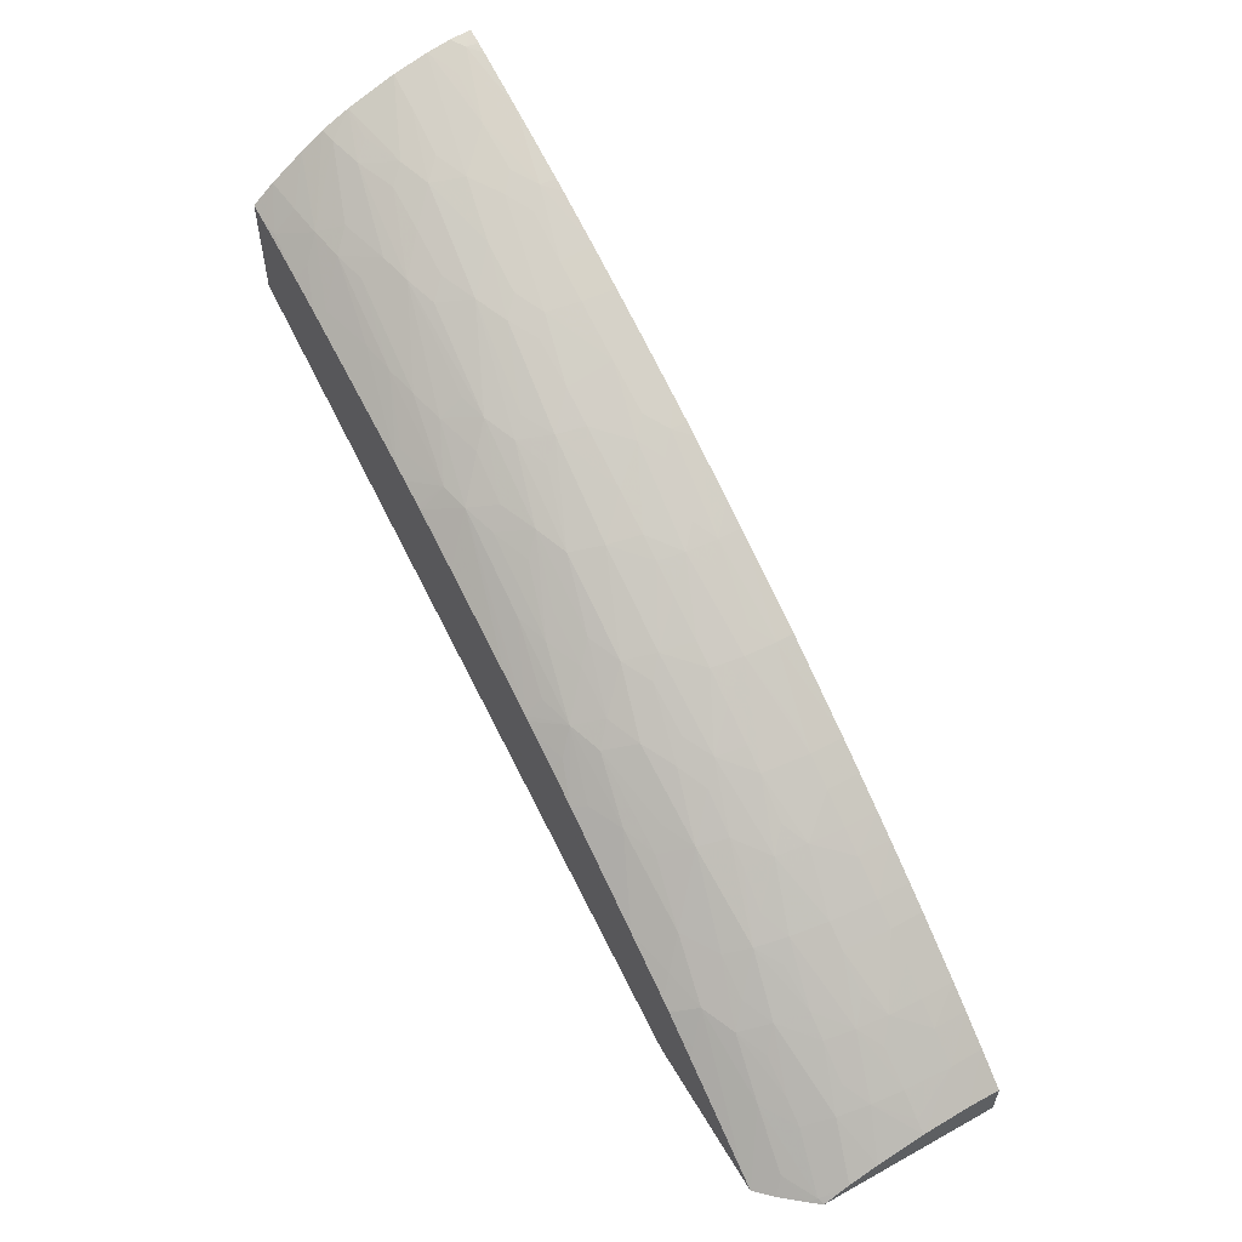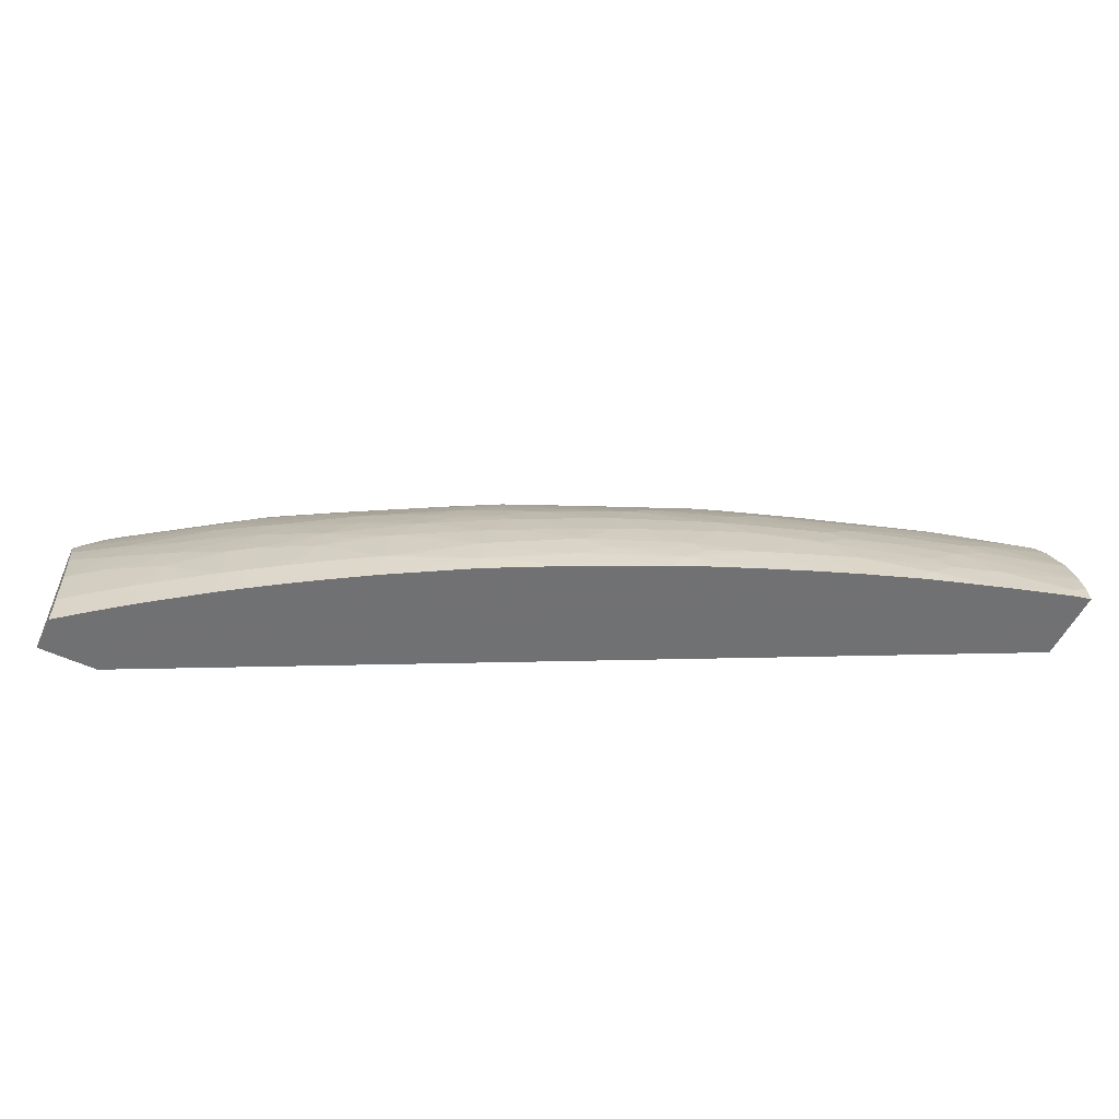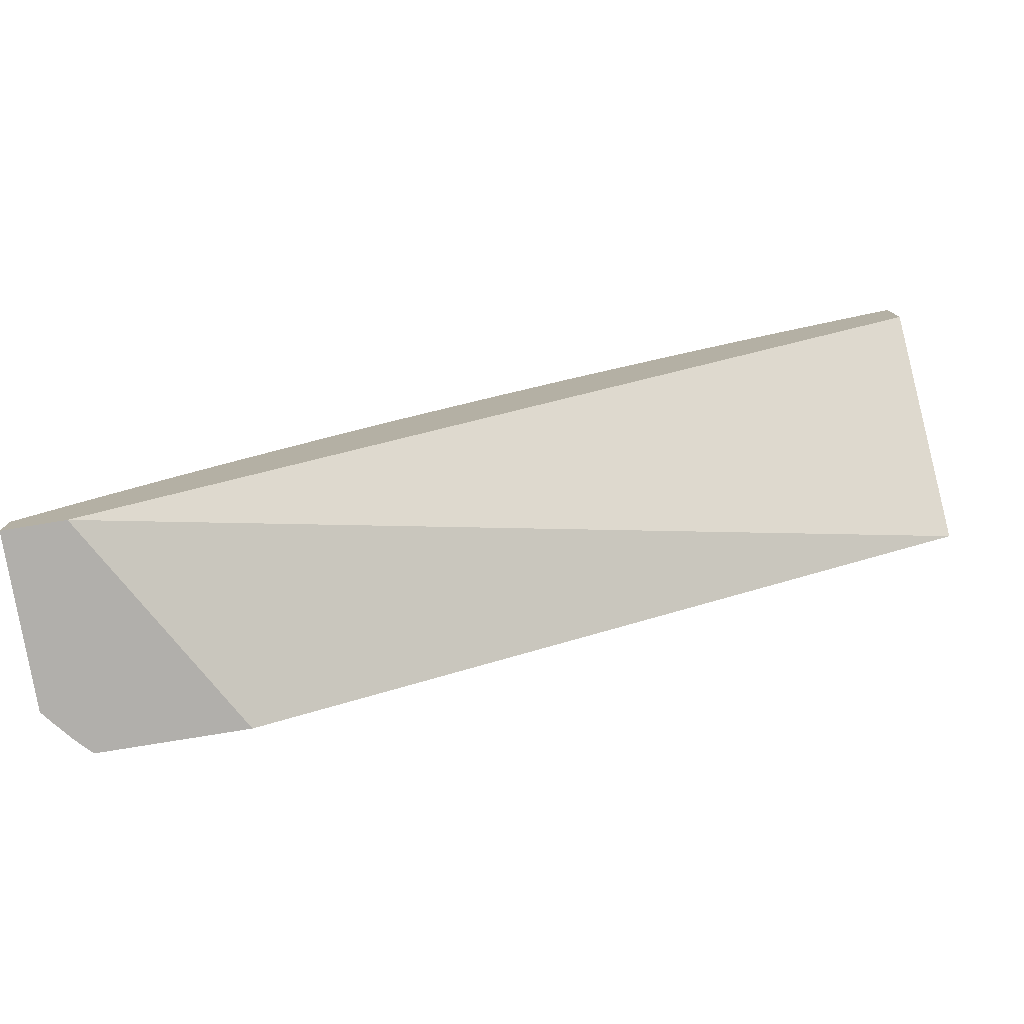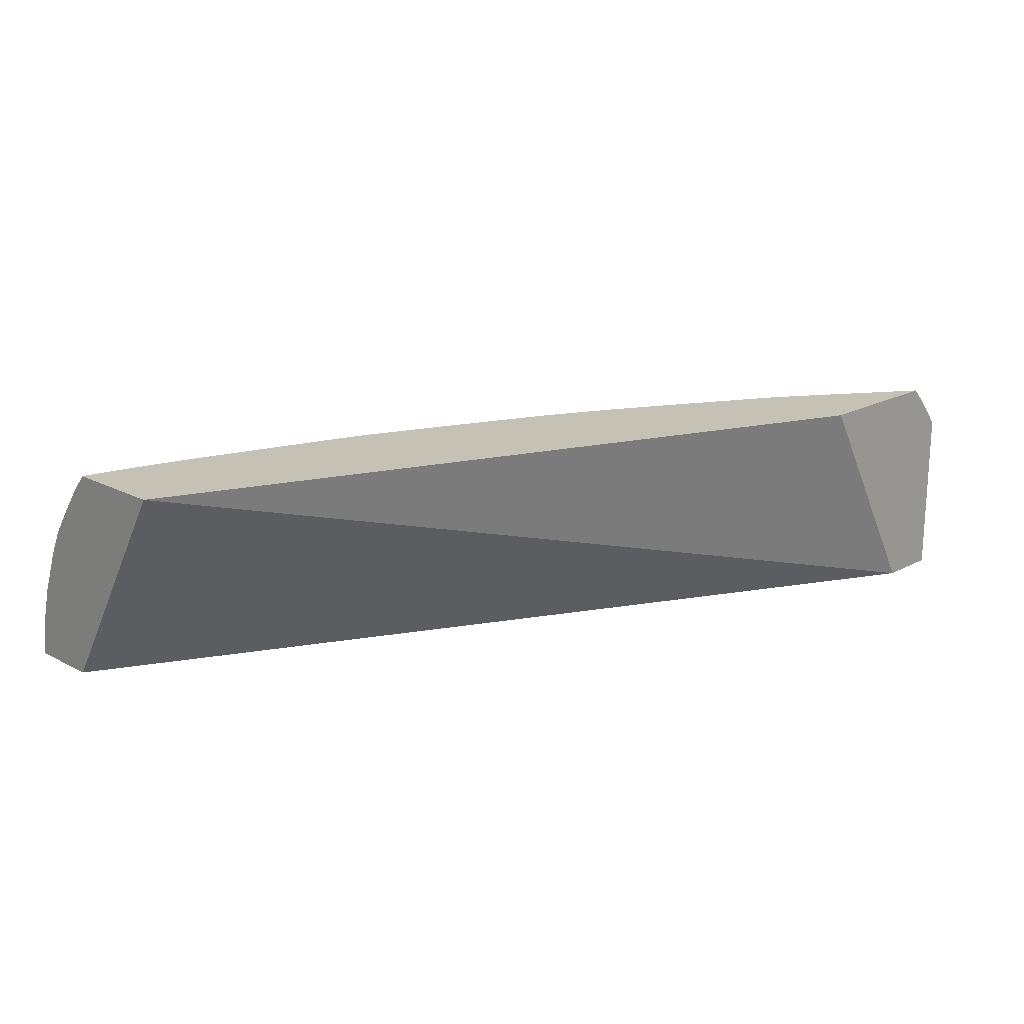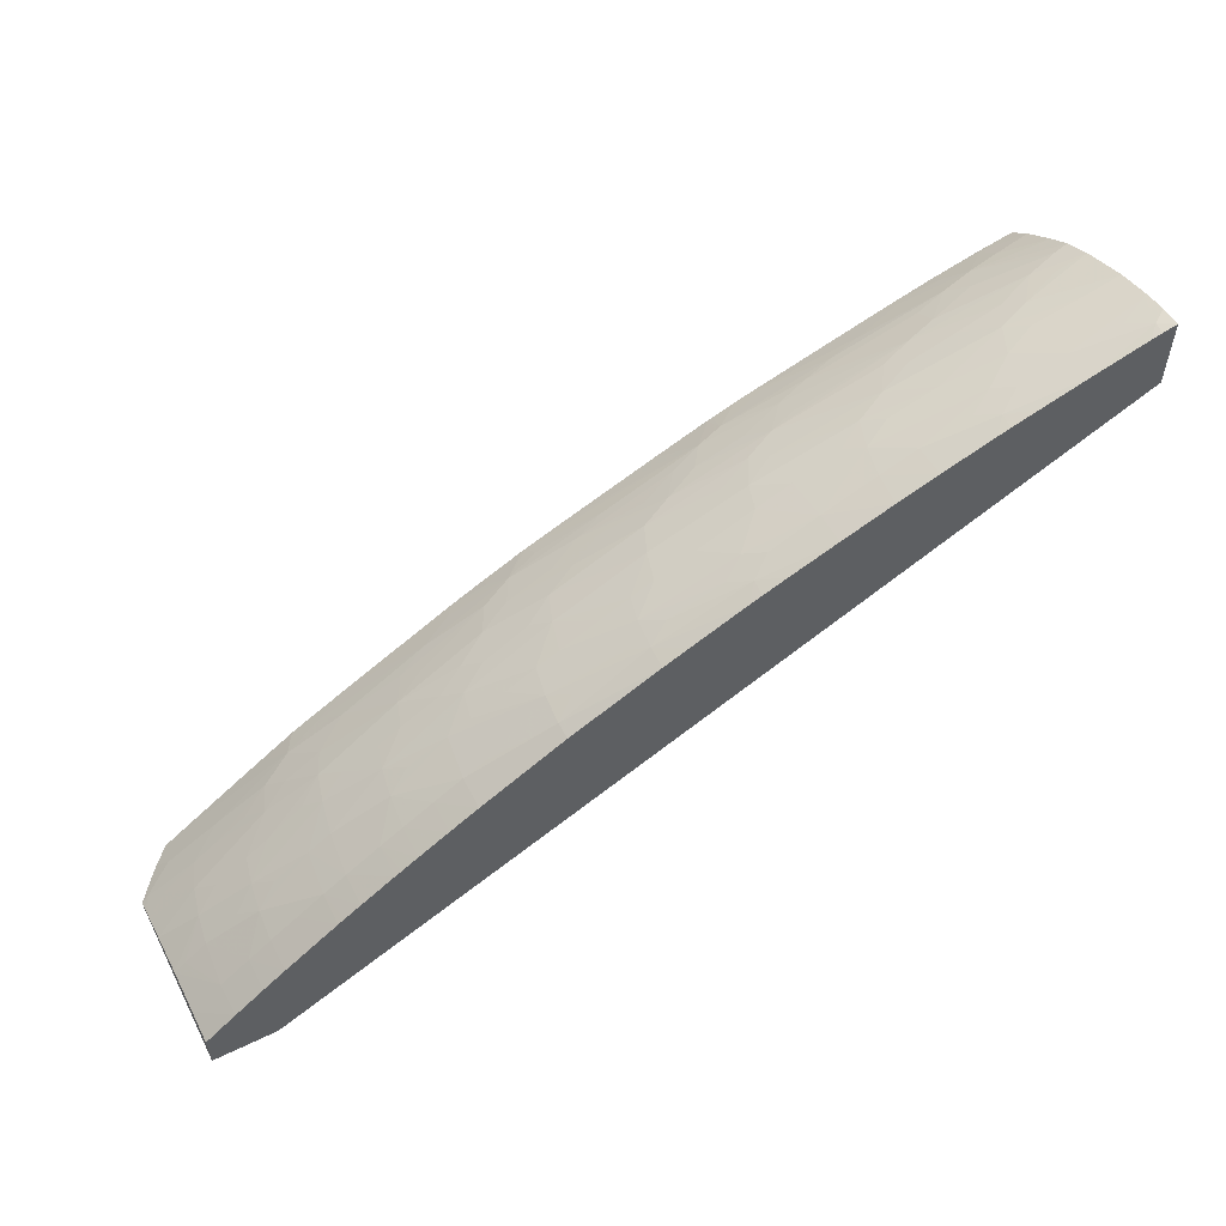
<metadata>
{"format":"obj","ext":"obj","renderer":"f3d","projection":"perspective","resolution":1024,"background":"white","views":[{"elev":56.7,"azim":-120.0,"up":"+Z"},{"elev":-55.3,"azim":-26.0,"up":"+Y"},{"elev":-78.1,"azim":9.3,"up":"+Z"},{"elev":18.8,"azim":134.7,"up":"+Y"},{"elev":55.5,"azim":-27.0,"up":"+Z"}]}
</metadata>
<code>
v 1.24 0.8757 1.046
v 1.24 0.8757 1.065
v 1.24 0.9647 1.046
v 1.272 0.8757 1.046
v 1.256 0.8757 1.078
v 1.24 0.8921 1.066
v 1.24 0.9647 1.046
v 1.244 0.9704 1.046
v 1.337 0.989 1.046
v 1.703 0.989 1.199
v 1.703 0.8757 1.268
v 1.255 0.8921 1.078
v 1.27 0.8757 1.09
v 1.24 0.9151 1.063
v 1.24 0.9572 1.05
v 1.243 0.9659 1.047
v 1.258 0.9756 1.053
v 1.253 0.9808 1.046
v 1.261 0.989 1.046
v 1.703 0.989 1.253
v 1.703 0.8757 1.305
v 1.27 0.8921 1.09
v 1.257 0.9151 1.077
v 1.245 0.9151 1.068
v 1.282 0.8757 1.098
v 1.24 0.9381 1.057
v 1.259 0.9307 1.075
v 1.24 0.9522 1.052
v 1.25 0.9594 1.056
v 1.268 0.961 1.069
v 1.284 0.9725 1.074
v 1.325 0.977 1.1
v 1.268 0.989 1.05
v 1.703 0.9786 1.262
v 1.695 0.989 1.251
v 1.703 0.8862 1.304
v 1.697 0.8816 1.303
v 1.696 0.8757 1.304
v 1.282 0.8921 1.098
v 1.283 0.9083 1.098
v 1.274 0.9156 1.09
v 1.285 0.9236 1.096
v 1.286 0.8757 1.101
v 1.263 0.946 1.072
v 1.271 0.9382 1.081
v 1.304 0.9535 1.099
v 1.279 0.961 1.077
v 1.31 0.9688 1.095
v 1.332 0.989 1.095
v 1.316 0.9861 1.087
v 1.336 0.961 1.116
v 1.353 0.9726 1.12
v 1.343 0.9825 1.107
v 1.313 0.989 1.083
v 1.703 0.9628 1.274
v 1.686 0.9877 1.25
v 1.686 0.9762 1.26
v 1.686 0.989 1.249
v 1.703 0.8956 1.302
v 1.702 0.8969 1.302
v 1.69 0.8757 1.302
v 1.688 0.8904 1.299
v 1.663 0.8921 1.291
v 1.627 0.8836 1.281
v 1.663 0.8757 1.293
v 1.295 0.8757 1.108
v 1.299 0.8757 1.111
v 1.309 0.8757 1.118
v 1.295 0.8921 1.108
v 1.309 0.8921 1.118
v 1.311 0.9151 1.116
v 1.294 0.9156 1.104
v 1.326 0.9331 1.122
v 1.3 0.938 1.102
v 1.288 0.938 1.094
v 1.296 0.9611 1.089
v 1.331 0.9484 1.119
v 1.318 0.9611 1.104
v 1.337 0.989 1.099
v 1.324 0.989 1.09
v 1.373 0.9521 1.144
v 1.381 0.9674 1.139
v 1.396 0.9744 1.144
v 1.365 0.989 1.115
v 1.703 0.9515 1.282
v 1.671 0.9739 1.258
v 1.663 0.989 1.243
v 1.703 0.8978 1.302
v 1.646 0.9096 1.282
v 1.639 0.8916 1.283
v 1.62 0.8757 1.279
v 1.626 0.8757 1.281
v 1.639 0.8757 1.285
v 1.618 0.8916 1.276
v 1.594 0.8921 1.267
v 1.594 0.8757 1.269
v 1.312 0.8757 1.12
v 1.321 0.8757 1.126
v 1.32 0.8921 1.126
v 1.323 0.9151 1.124
v 1.319 0.9397 1.114
v 1.353 0.9247 1.142
v 1.339 0.9397 1.128
v 1.357 0.938 1.14
v 1.369 0.938 1.147
v 1.388 0.9376 1.159
v 1.402 0.9449 1.164
v 1.417 0.954 1.168
v 1.425 0.9693 1.163
v 1.388 0.9602 1.148
v 1.383 0.989 1.125
v 1.44 0.9755 1.168
v 1.413 0.9828 1.147
v 1.417 0.989 1.145
v 1.696 0.9501 1.281
v 1.703 0.9381 1.288
v 1.663 0.9825 1.249
v 1.642 0.9845 1.24
v 1.655 0.9707 1.256
v 1.663 0.9622 1.264
v 1.646 0.989 1.238
v 1.703 0.9146 1.297
v 1.686 0.9151 1.292
v 1.661 0.9164 1.285
v 1.653 0.9249 1.28
v 1.617 0.9151 1.27
v 1.631 0.8989 1.279
v 1.579 0.9084 1.259
v 1.575 0.8921 1.26
v 1.573 0.8757 1.261
v 1.338 0.8757 1.137
v 1.338 0.8921 1.137
v 1.351 0.9094 1.144
v 1.342 0.9163 1.137
v 1.362 0.9163 1.15
v 1.382 0.9151 1.162
v 1.397 0.9296 1.167
v 1.41 0.9376 1.171
v 1.433 0.9386 1.183
v 1.447 0.9466 1.187
v 1.433 0.9614 1.172
v 1.433 0.9835 1.158
v 1.455 0.9613 1.183
v 1.472 0.9691 1.186
v 1.487 0.9745 1.19
v 1.456 0.9804 1.171
v 1.456 0.989 1.165
v 1.453 0.989 1.164
v 1.448 0.989 1.161
v 1.433 0.989 1.153
v 1.681 0.9458 1.278
v 1.687 0.9381 1.284
v 1.668 0.9305 1.282
v 1.639 0.989 1.236
v 1.617 0.989 1.229
v 1.617 0.9773 1.238
v 1.602 0.9741 1.236
v 1.64 0.9667 1.253
v 1.64 0.9552 1.261
v 1.661 0.9381 1.276
v 1.64 0.938 1.269
v 1.6 0.931 1.259
v 1.585 0.9237 1.256
v 1.593 0.9156 1.262
v 1.571 0.9156 1.253
v 1.548 0.9151 1.244
v 1.548 0.8921 1.249
v 1.548 0.8757 1.25
v 1.341 0.8757 1.14
v 1.349 0.8757 1.145
v 1.349 0.8921 1.145
v 1.364 0.8921 1.155
v 1.379 0.8921 1.164
v 1.393 0.9151 1.168
v 1.422 0.8997 1.188
v 1.41 0.9151 1.178
v 1.425 0.9151 1.186
v 1.441 0.9313 1.19
v 1.487 0.9309 1.213
v 1.494 0.9462 1.21
v 1.462 0.9538 1.191
v 1.479 0.9613 1.194
v 1.509 0.9528 1.213
v 1.502 0.9607 1.205
v 1.52 0.9681 1.209
v 1.535 0.9734 1.212
v 1.463 0.989 1.168
v 1.625 0.9513 1.258
v 1.569 0.989 1.213
v 1.573 0.9846 1.217
v 1.548 0.9768 1.215
v 1.586 0.9703 1.233
v 1.617 0.9384 1.262
v 1.558 0.9504 1.235
v 1.543 0.9438 1.232
v 1.549 0.9369 1.237
v 1.61 0.9462 1.256
v 1.535 0.9286 1.235
v 1.53 0.9151 1.237
v 1.515 0.8992 1.234
v 1.523 0.8918 1.239
v 1.513 0.8838 1.235
v 1.531 0.8757 1.243
v 1.364 0.8757 1.155
v 1.379 0.8757 1.164
v 1.39 0.8921 1.17
v 1.421 0.8844 1.189
v 1.437 0.9151 1.192
v 1.431 0.8921 1.193
v 1.466 0.8872 1.212
v 1.458 0.8938 1.207
v 1.468 0.9025 1.211
v 1.456 0.9151 1.202
v 1.471 0.9151 1.21
v 1.482 0.9151 1.215
v 1.502 0.9151 1.224
v 1.502 0.9383 1.217
v 1.526 0.9369 1.228
v 1.526 0.9607 1.216
v 1.549 0.9593 1.226
v 1.571 0.9658 1.23
v 1.548 0.9883 1.206
v 1.521 0.989 1.193
v 1.502 0.989 1.185
v 1.474 0.989 1.173
v 1.571 0.9543 1.237
v 1.562 0.989 1.21
v 1.551 0.989 1.206
v 1.504 0.8918 1.23
v 1.512 0.8757 1.235
v 1.525 0.8757 1.24
v 1.477 0.8938 1.217
v 1.506 0.8757 1.232
v 1.415 0.8757 1.185
v 1.421 0.8757 1.189
v 1.459 0.8757 1.208
v 1.466 0.8757 1.212
v 1.478 0.8757 1.218
v 1.548 0.989 1.205
f 1 2 6
f 1 6 14
f 1 14 26
f 1 26 28
f 1 28 15
f 1 15 7
f 1 7 3
f 1 3 8
f 1 8 18
f 1 18 19
f 1 19 9
f 1 9 4
f 1 4 11
f 1 11 21
f 1 21 38
f 1 38 61
f 1 61 65
f 1 65 93
f 1 93 92
f 1 92 91
f 1 91 96
f 1 96 130
f 1 130 168
f 1 168 203
f 1 203 231
f 1 231 230
f 1 230 233
f 1 233 238
f 1 238 237
f 1 237 236
f 1 236 235
f 1 235 234
f 1 234 205
f 1 205 204
f 1 204 170
f 1 170 169
f 1 169 131
f 1 131 98
f 1 98 97
f 1 97 68
f 1 68 67
f 1 67 66
f 1 66 43
f 1 43 25
f 1 25 13
f 1 13 5
f 1 5 2
f 2 5 6
f 3 7 8
f 4 9 10
f 4 10 11
f 5 12 6
f 5 13 12
f 6 12 14
f 7 15 16
f 7 16 8
f 8 16 17
f 8 17 18
f 9 19 33
f 9 33 54
f 9 54 80
f 9 80 49
f 9 49 79
f 9 79 84
f 9 84 111
f 9 111 114
f 9 114 150
f 9 150 149
f 9 149 148
f 9 148 147
f 9 147 187
f 9 187 225
f 9 225 224
f 9 224 223
f 9 223 239
f 9 239 228
f 9 228 227
f 9 227 189
f 9 189 155
f 9 155 154
f 9 154 121
f 9 121 87
f 9 87 58
f 9 58 35
f 9 35 20
f 9 20 10
f 10 20 34
f 10 34 55
f 10 55 85
f 10 85 116
f 10 116 122
f 10 122 88
f 10 88 59
f 10 59 36
f 10 36 21
f 10 21 11
f 12 13 22
f 12 22 23
f 12 23 24
f 12 24 14
f 13 25 22
f 14 24 27
f 14 27 26
f 15 28 16
f 16 28 29
f 16 29 30
f 16 30 31
f 16 31 17
f 17 31 18
f 18 31 19
f 19 31 32
f 19 32 33
f 20 35 34
f 21 36 37
f 21 37 38
f 22 25 39
f 22 39 40
f 22 40 23
f 23 40 41
f 23 41 42
f 23 42 27
f 23 27 24
f 25 43 39
f 26 27 44
f 26 44 28
f 27 45 44
f 27 42 45
f 28 44 29
f 29 44 30
f 30 44 46
f 30 46 47
f 30 47 31
f 31 47 48
f 31 48 32
f 32 49 50
f 32 50 33
f 32 48 51
f 32 51 52
f 32 52 53
f 32 53 49
f 33 50 54
f 34 35 56
f 34 56 57
f 34 57 55
f 35 58 56
f 36 59 60
f 36 60 37
f 37 61 38
f 37 60 62
f 37 62 63
f 37 63 64
f 37 64 65
f 37 65 61
f 39 43 66
f 39 66 67
f 39 67 68
f 39 68 69
f 39 69 40
f 40 69 70
f 40 70 71
f 40 71 72
f 40 72 42
f 40 42 41
f 42 72 71
f 42 71 73
f 42 73 74
f 42 74 75
f 42 75 45
f 44 45 75
f 44 75 46
f 46 48 76
f 46 76 47
f 46 75 74
f 46 74 77
f 46 77 78
f 46 78 48
f 47 76 48
f 48 78 51
f 49 80 50
f 49 53 79
f 50 80 54
f 51 78 77
f 51 77 81
f 51 81 52
f 52 81 82
f 52 82 83
f 52 83 53
f 53 83 84
f 53 84 79
f 55 57 86
f 55 86 85
f 56 86 57
f 56 58 87
f 56 87 86
f 59 88 60
f 60 88 89
f 60 89 63
f 60 63 62
f 63 89 90
f 63 90 64
f 64 91 92
f 64 92 93
f 64 93 65
f 64 90 94
f 64 94 95
f 64 95 96
f 64 96 91
f 68 70 69
f 68 97 70
f 70 97 98
f 70 98 99
f 70 99 71
f 71 99 100
f 71 100 73
f 73 77 101
f 73 101 74
f 73 100 102
f 73 102 103
f 73 103 77
f 74 101 77
f 77 103 104
f 77 104 105
f 77 105 81
f 81 105 106
f 81 106 107
f 81 107 108
f 81 108 109
f 81 109 110
f 81 110 82
f 82 110 109
f 82 109 83
f 83 111 84
f 83 109 112
f 83 112 113
f 83 113 114
f 83 114 111
f 85 86 115
f 85 115 116
f 86 87 117
f 86 117 118
f 86 118 119
f 86 119 120
f 86 120 115
f 87 121 117
f 88 122 123
f 88 123 124
f 88 124 89
f 89 124 125
f 89 125 126
f 89 126 127
f 89 127 90
f 90 127 94
f 94 127 95
f 95 128 129
f 95 129 96
f 95 127 128
f 96 129 130
f 98 131 99
f 99 131 132
f 99 132 133
f 99 133 100
f 100 133 134
f 100 134 102
f 102 105 104
f 102 104 103
f 102 134 133
f 102 133 135
f 102 135 136
f 102 136 137
f 102 137 105
f 105 137 106
f 106 137 107
f 107 137 138
f 107 138 139
f 107 139 108
f 108 139 140
f 108 140 141
f 108 141 109
f 109 141 112
f 112 142 114
f 112 114 113
f 112 141 143
f 112 143 144
f 112 144 145
f 112 145 146
f 112 146 147
f 112 147 148
f 112 148 149
f 112 149 142
f 114 142 150
f 115 120 151
f 115 151 116
f 116 151 152
f 116 152 153
f 116 153 122
f 117 121 118
f 118 121 154
f 118 154 155
f 118 155 156
f 118 156 119
f 119 156 157
f 119 157 158
f 119 158 159
f 119 159 120
f 120 159 151
f 122 153 125
f 122 125 123
f 123 125 124
f 125 153 160
f 125 160 161
f 125 161 162
f 125 162 126
f 126 162 163
f 126 163 164
f 126 164 127
f 127 164 128
f 128 165 166
f 128 166 167
f 128 167 129
f 128 164 163
f 128 163 165
f 129 167 130
f 130 167 168
f 131 169 132
f 132 169 170
f 132 170 171
f 132 171 133
f 133 171 172
f 133 172 173
f 133 173 136
f 133 136 135
f 136 174 137
f 136 173 175
f 136 175 174
f 137 176 177
f 137 177 178
f 137 178 138
f 137 174 176
f 138 178 139
f 139 178 140
f 140 178 179
f 140 179 180
f 140 180 181
f 140 181 141
f 141 181 143
f 142 149 150
f 143 181 182
f 143 182 144
f 144 182 183
f 144 183 184
f 144 184 185
f 144 185 145
f 145 185 186
f 145 186 147
f 145 147 146
f 147 186 187
f 151 159 188
f 151 188 160
f 151 160 153
f 151 153 152
f 155 189 156
f 156 189 157
f 157 189 190
f 157 190 191
f 157 191 192
f 157 192 158
f 158 192 159
f 159 192 188
f 160 188 161
f 161 188 193
f 161 193 162
f 162 194 195
f 162 195 196
f 162 196 163
f 162 193 197
f 162 197 194
f 163 196 198
f 163 198 166
f 163 166 165
f 166 198 199
f 166 199 167
f 167 199 200
f 167 200 201
f 167 201 202
f 167 202 168
f 168 202 203
f 170 204 171
f 171 204 172
f 172 204 205
f 172 205 173
f 173 206 175
f 173 205 207
f 173 207 206
f 174 175 176
f 175 208 177
f 175 177 176
f 175 206 207
f 175 207 209
f 175 209 210
f 175 210 211
f 175 211 212
f 175 212 208
f 177 208 178
f 178 208 213
f 178 213 214
f 178 214 179
f 179 214 215
f 179 215 216
f 179 216 198
f 179 198 217
f 179 217 180
f 180 217 198
f 180 198 218
f 180 218 195
f 180 195 183
f 180 183 181
f 181 183 182
f 183 219 185
f 183 185 184
f 183 195 194
f 183 194 219
f 185 219 186
f 186 220 221
f 186 221 191
f 186 191 222
f 186 222 223
f 186 223 224
f 186 224 225
f 186 225 187
f 186 219 220
f 188 197 193
f 188 192 221
f 188 221 226
f 188 226 194
f 188 194 197
f 189 227 191
f 189 191 190
f 191 227 228
f 191 228 222
f 191 221 192
f 194 226 221
f 194 221 220
f 194 220 219
f 195 198 196
f 195 218 198
f 198 216 199
f 199 216 200
f 200 216 215
f 200 215 212
f 200 212 229
f 200 229 201
f 201 229 202
f 202 230 231
f 202 231 203
f 202 229 232
f 202 232 210
f 202 210 233
f 202 233 230
f 205 234 207
f 207 234 235
f 207 235 236
f 207 236 237
f 207 237 210
f 207 210 209
f 208 212 213
f 210 237 238
f 210 238 233
f 210 232 212
f 210 212 211
f 212 232 229
f 212 215 214
f 212 214 213
f 222 228 239
f 222 239 223

</code>
